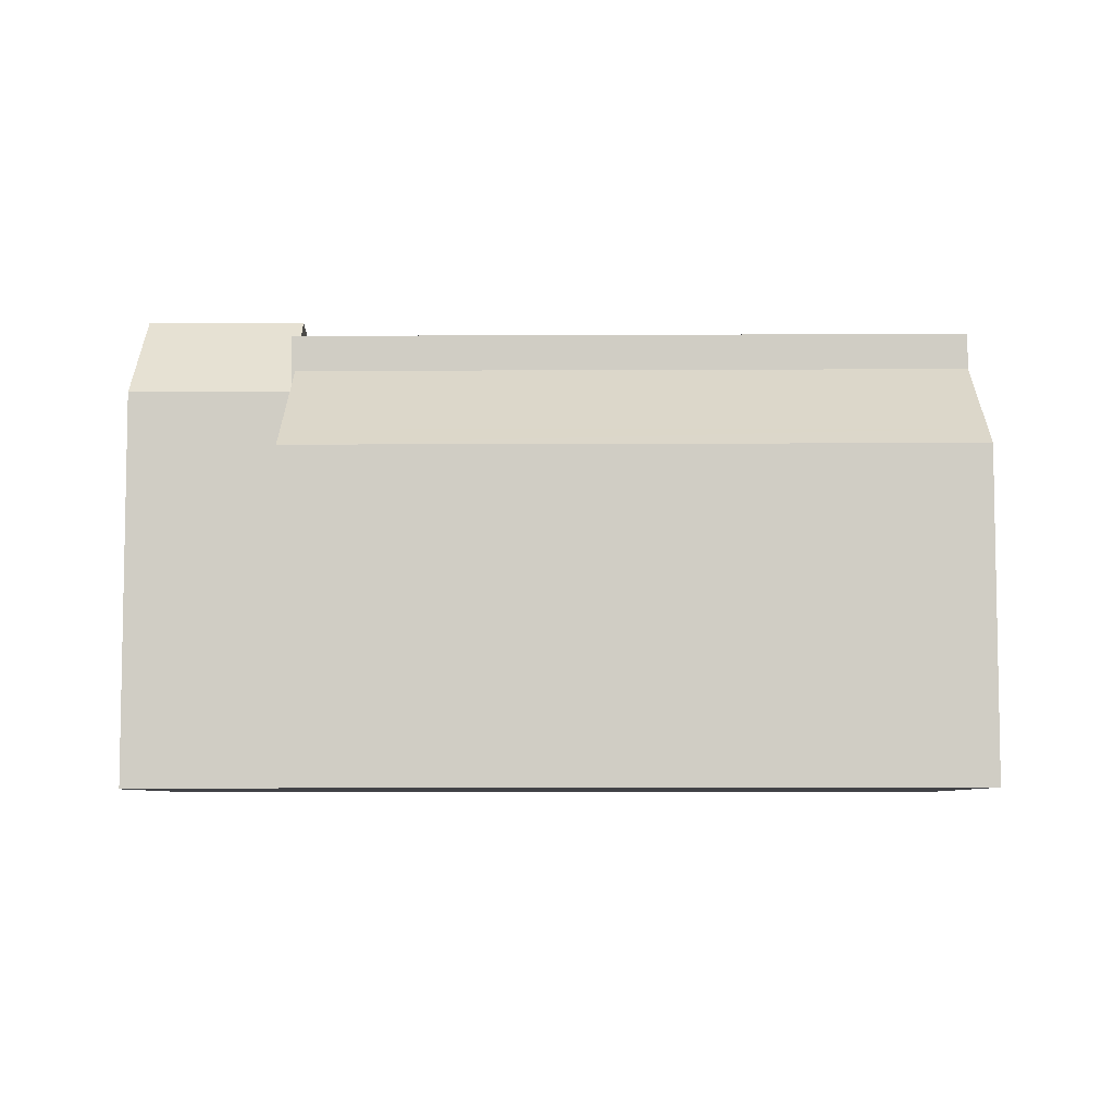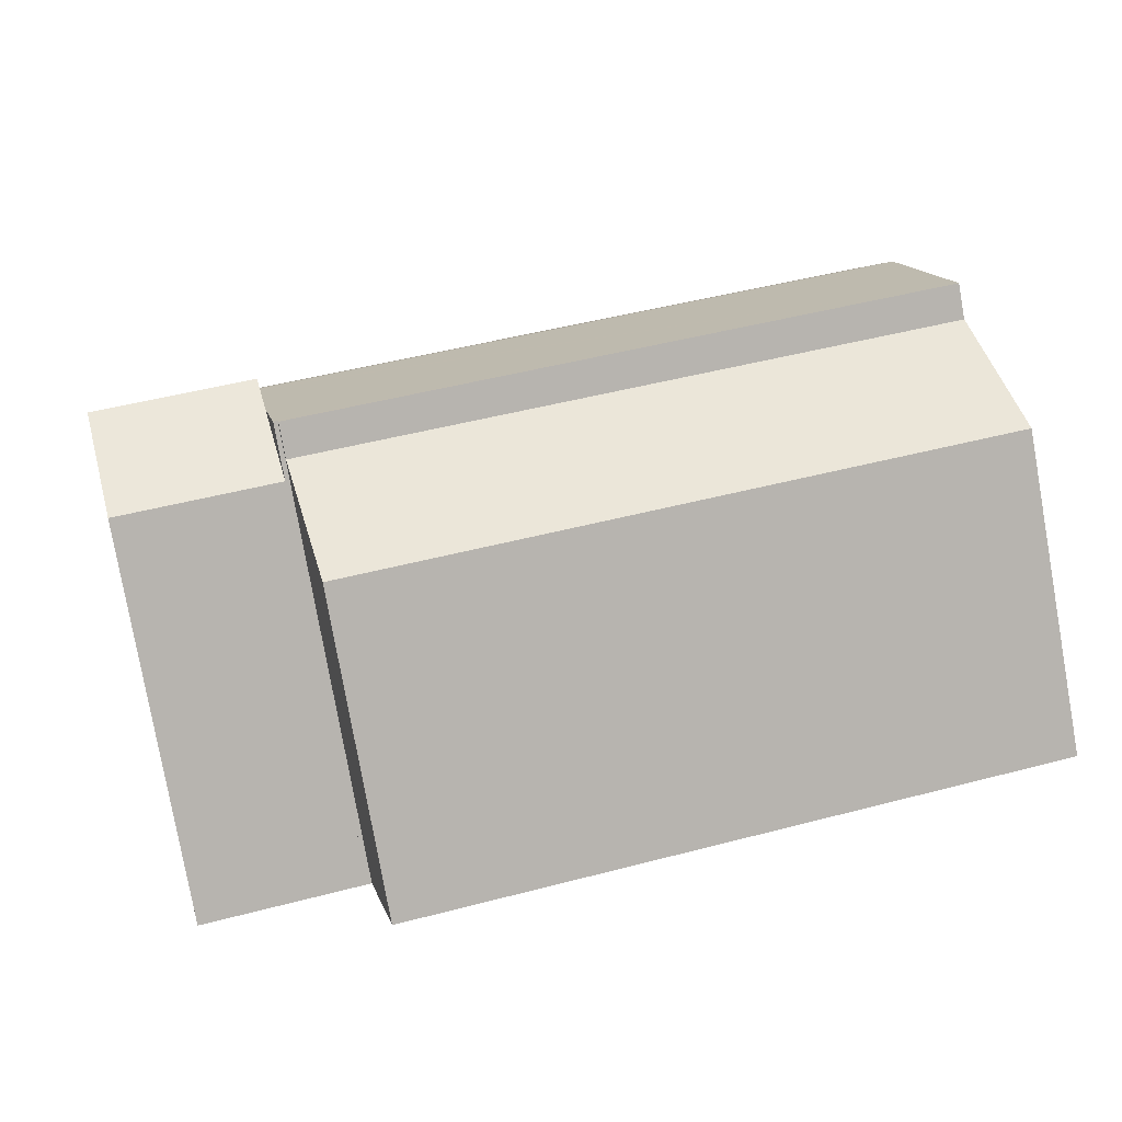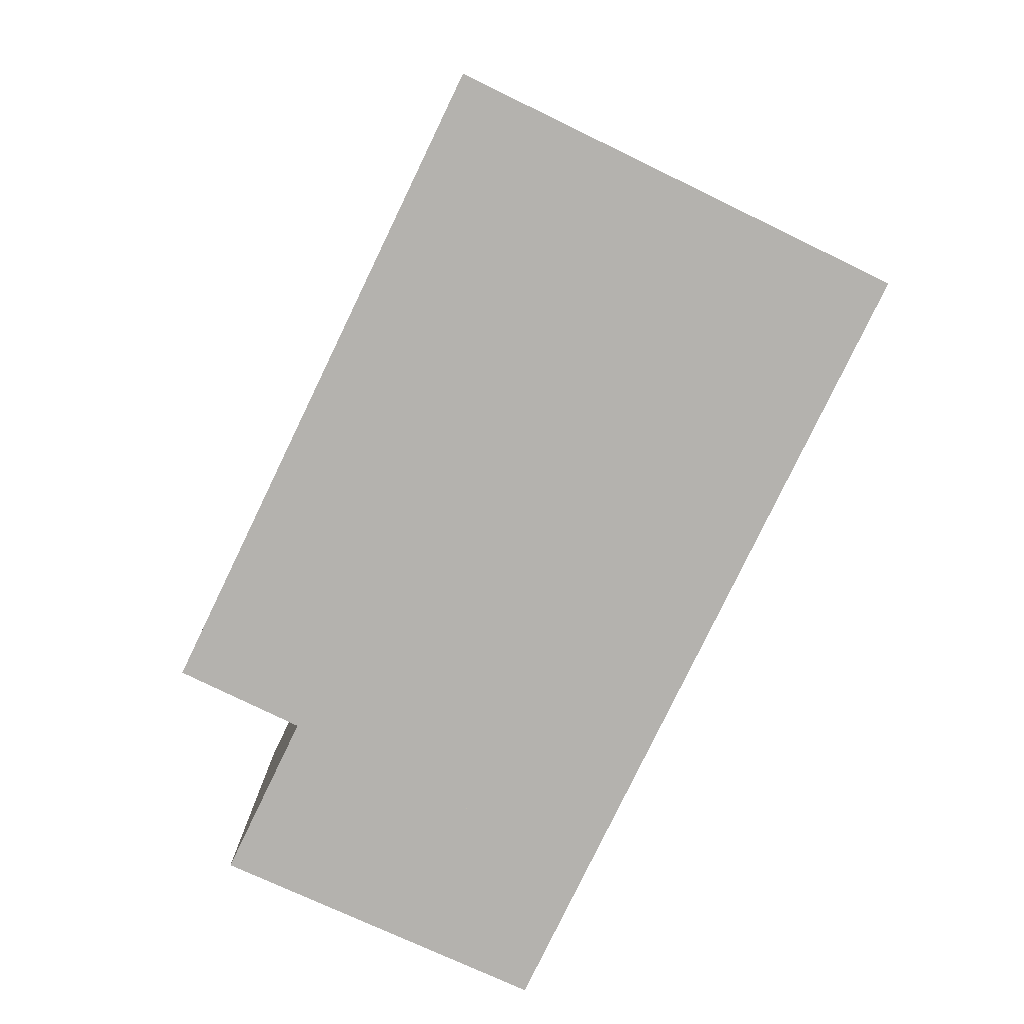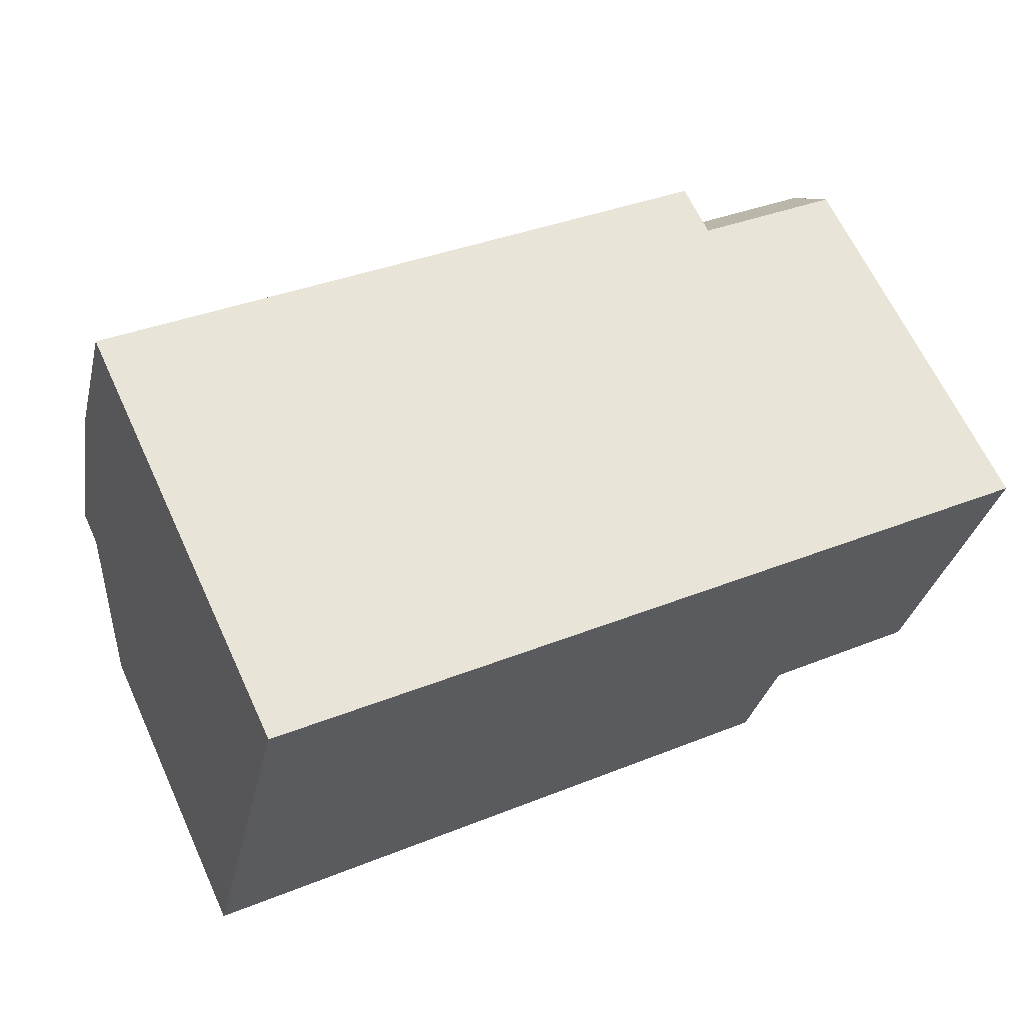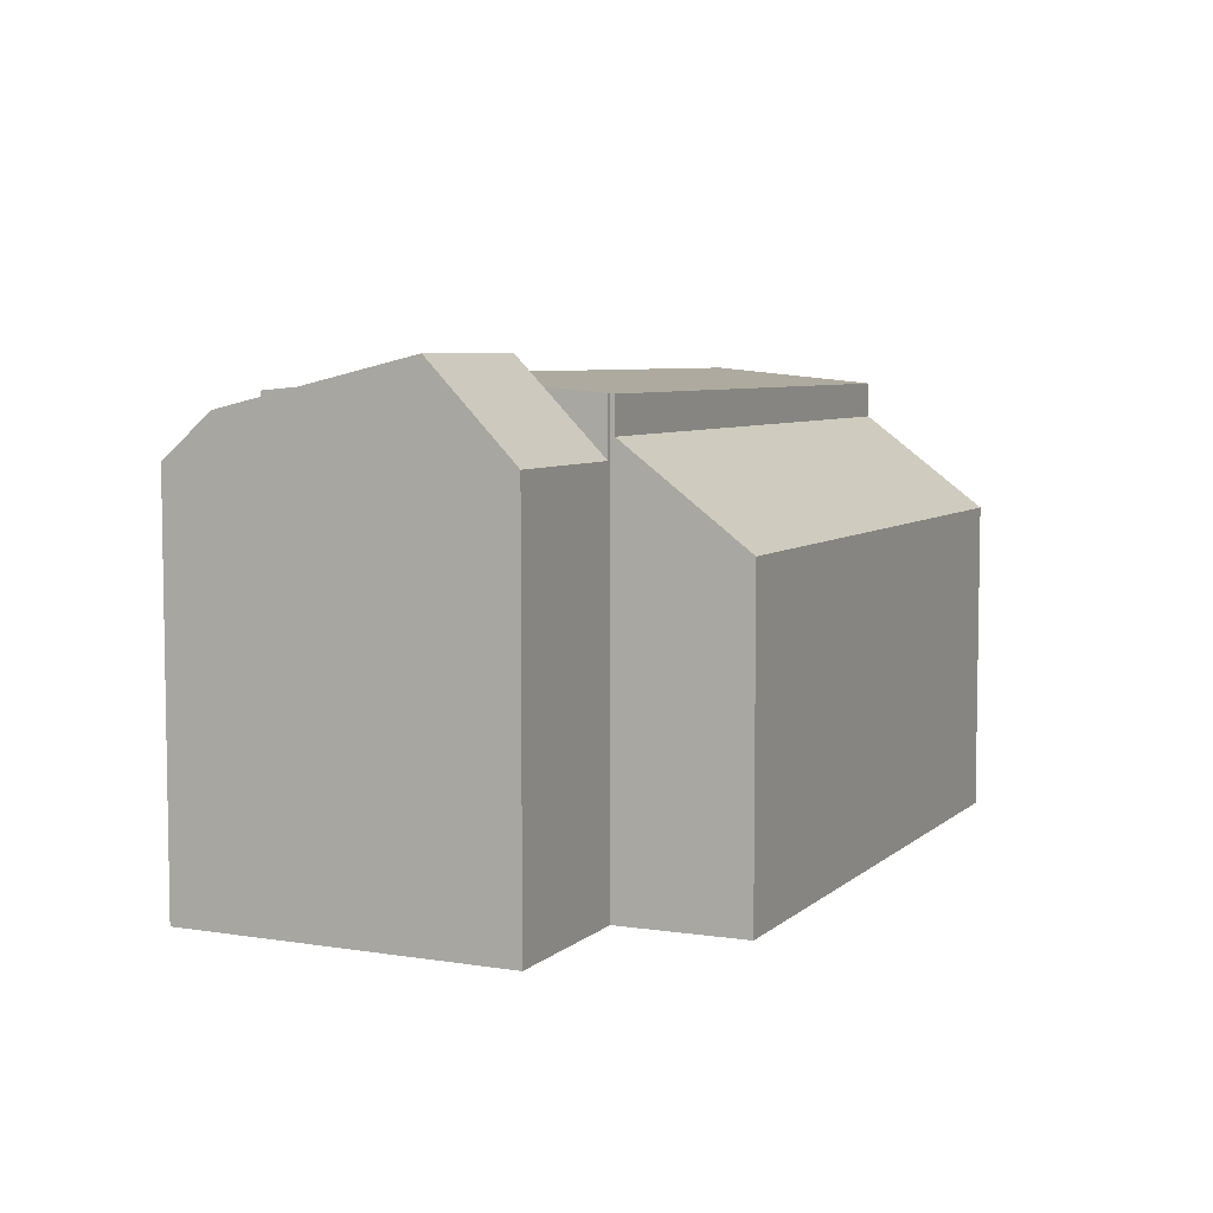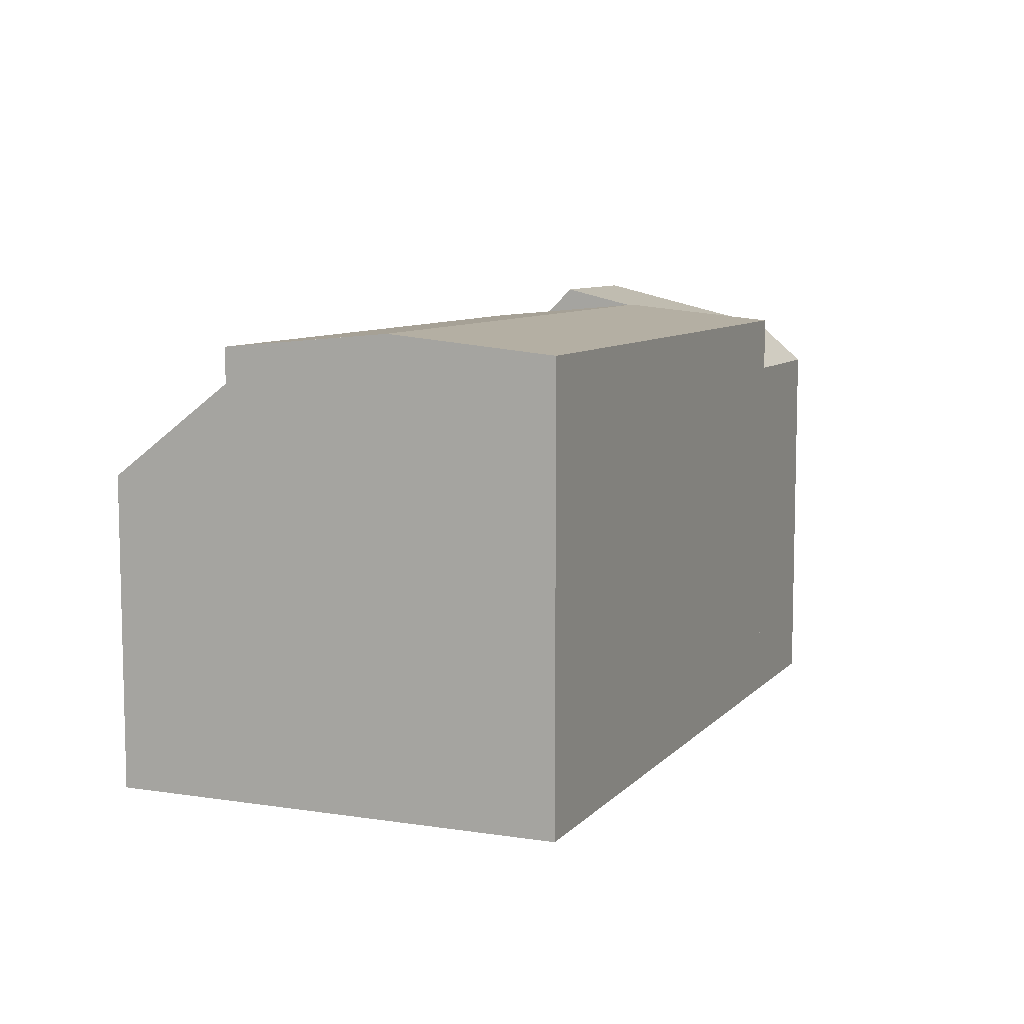
<metadata>
{"format":"obj","ext":"obj","renderer":"f3d","projection":"perspective","resolution":1024,"background":"white","views":[{"elev":-6.6,"azim":-166.3,"up":"+Y"},{"elev":-78.7,"azim":-169.9,"up":"+Z"},{"elev":-79.7,"azim":-103.0,"up":"+Y"},{"elev":64.8,"azim":-24.8,"up":"+Z"},{"elev":6.1,"azim":127.2,"up":"+Y"},{"elev":8.3,"azim":-54.2,"up":"+Y"}]}
</metadata>
<code>
v  0.12 7.695 0.528
v  5.697 7.284 -1.294
v  0 7.284 4.46e-16
v  14.89 7.285 -3.382
v  15.02 7.713 -2.83
v  0.637 9.463 2.804
v  15.53 9.462 -0.579
v  0.637 -1.717e-16 2.804
v  15.53 3.545e-17 -0.579
v  14.89 2.071e-16 -3.382
v  15.02 1.733e-16 -2.83
v  5.697 7.923e-17 -1.294
v  0 0 0
v  0.12 -3.233e-17 0.528
v  17.1 9.983 5.877
v  20.77 9.08 6.132
v  20.56 9.983 5.09
v  20.79 8.988 6.238
v  17.36 8.988 7.018
v  16.48 10.63 3.146
v  19.67 11.04 0.623
v  16.09 11.04 1.437
v  16.5 10.61 3.257
v  15.65 9.006 -0.503
v  19.45 9.893 -0.479
v  19.28 9.006 -1.329
v  15.95 10.41 0.836
v  15.65 3.08e-17 -0.503
v  15.95 -5.119e-17 0.836
v  16.5 -1.994e-16 3.257
v  17.36 -4.297e-16 7.018
v  16.09 -8.799e-17 1.437
v  16.48 -1.926e-16 3.146
v  17.1 -3.599e-16 5.877
v  20.79 -3.82e-16 6.238
v  20.56 -3.117e-16 5.09
v  19.45 2.933e-17 -0.479
v  19.28 8.138e-17 -1.329
v  20.77 -3.755e-16 6.132
v  19.67 -3.815e-17 0.623
v  17.1 10.39 5.877
v  7.421 10.28 9.275
v  17.36 10.28 7.018
v  16.5 10.65 3.257
v  1.514 10.65 6.662
v  2.368 10.28 10.42
v  0.637 10.27 2.804
v  15.55 10.28 -0.481
v  15.53 10.27 -0.579
v  16.09 10.47 1.437
v  1.329 10.57 5.85
v  15.65 10.28 -0.503
v  2.368 -6.382e-16 10.42
v  7.421 -5.679e-16 9.275
v  15.55 2.945e-17 -0.481
v  1.514 -4.079e-16 6.662
v  1.329 -3.582e-16 5.85
g defaultobject
f 1 2 3
f 2 1 4
f 4 1 5
f 5 1 6
f 5 6 7
f 8 7 6
f 7 8 9
f 9 5 7
f 5 9 4
f 4 9 10
f 10 9 11
f 10 2 4
f 2 10 12
f 2 12 3
f 3 12 13
f 1 8 6
f 8 1 3
f 8 3 14
f 14 3 13
f 14 9 8
f 9 14 11
f 11 14 10
f 10 14 13
f 10 13 12
f 15 16 17
f 16 15 18
f 18 15 19
f 20 21 22
f 21 20 17
f 17 20 23
f 17 23 15
f 24 25 26
f 25 24 21
f 21 24 27
f 21 27 22
f 27 20 22
f 20 27 24
f 20 24 23
f 23 24 28
f 23 28 15
f 15 28 19
f 19 28 29
f 19 29 30
f 19 30 31
f 30 29 32
f 30 32 33
f 31 30 34
f 31 18 19
f 18 31 35
f 16 21 17
f 21 16 18
f 21 18 35
f 21 35 25
f 25 35 26
f 26 35 36
f 26 36 37
f 26 37 38
f 36 35 39
f 37 36 40
f 38 24 26
f 24 38 28
f 37 28 38
f 28 37 29
f 29 37 40
f 29 40 32
f 32 40 36
f 32 36 33
f 33 36 30
f 30 36 34
f 34 36 39
f 34 39 31
f 31 39 35
f 41 42 43
f 42 41 44
f 42 44 45
f 42 45 46
f 47 48 49
f 48 47 27
f 27 47 50
f 50 47 20
f 20 47 44
f 44 47 45
f 45 47 51
f 27 52 48
f 53 42 46
f 42 53 43
f 43 53 31
f 31 53 54
f 31 41 43
f 41 31 44
f 44 31 20
f 20 31 50
f 50 31 27
f 27 31 52
f 52 31 34
f 52 34 30
f 52 30 28
f 28 30 33
f 28 33 32
f 28 32 29
f 55 49 48
f 49 55 9
f 28 48 52
f 48 28 55
f 9 47 49
f 47 9 8
f 8 51 47
f 51 8 45
f 45 8 46
f 46 8 56
f 46 56 53
f 56 8 57
f 56 54 53
f 54 56 57
f 54 57 8
f 54 8 31
f 31 8 55
f 55 8 9
f 31 55 34
f 34 55 30
f 30 55 33
f 33 55 32
f 32 55 29
f 28 29 55

</code>
